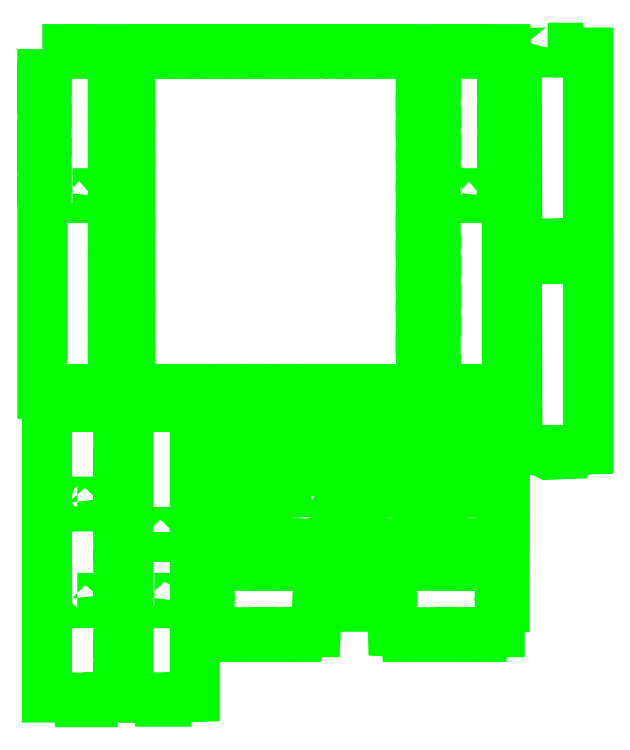
<metadata>
{"format":"dxf","ext":"dxf","renderer":"ezdxf+matplotlib","layout":"modelspace","background":"white","min_lineweight":24,"dpi":150}
</metadata>
<code>
0
SECTION
2
ENTITIES
0
LWPOLYLINE
8
0
90
       79
70
     0
43
0
10
59
20
1149
10
111
20
1149
10
112
20
1141
10
131
20
1141
10
133
20
1143
10
134
20
1149
10
186
20
1149
10
186
20
1122
10
178
20
1121
10
178
20
1101
10
186
20
1099
10
186
20
1072
10
178
20
1070
10
178
20
1050
10
186
20
1048
10
186
20
1022
10
178
20
1020
10
178
20
1000
10
186
20
998
10
186
20
971
10
178
20
969
10
178
20
949
10
186
20
948
10
186
20
921
10
178
20
919
10
178
20
899
10
186
20
897
10
186
20
870
10
178
20
869
10
178
20
849
10
186
20
847
10
186
20
820
10
180
20
820
10
178
20
818
10
178
20
798
10
186
20
796
10
186
20
770
10
178
20
768
10
178
20
748
10
186
20
746
10
186
20
719
10
178
20
717
10
178
20
697
10
186
20
696
10
186
20
669
10
178
20
667
10
178
20
647
10
186
20
645
10
186
20
618
10
178
20
617
10
178
20
597
10
186
20
595
10
185
20
568
10
134
20
568
10
132
20
576
10
112
20
576
10
111
20
568
10
59
20
568
10
59
20
898
10
66
20
899
10
66
20
919
10
59
20
920
10
59
20
948
10
66
20
949
10
66
20
969
10
59
20
971
10
59
20
998
10
66
20
1000
10
66
20
1020
10
59
20
1021
10
59
20
1049
10
66
20
1050
10
66
20
1070
10
59
20
1072
10
59
20
1099
10
66
20
1101
10
66
20
1121
10
59
20
1122
10
59
20
1149
0
LWPOLYLINE
8
0
90
      198
70
     0
43
0
10
207
20
1149
10
235
20
1149
10
235
20
1143
10
237
20
1141
10
255
20
1141
10
257
20
1143
10
258
20
1149
10
286
20
1149
10
288
20
1141
10
307
20
1141
10
309
20
1143
10
309
20
1149
10
337
20
1149
10
339
20
1141
10
358
20
1141
10
360
20
1143
10
361
20
1149
10
389
20
1149
10
389
20
1143
10
391
20
1141
10
410
20
1141
10
412
20
1143
10
412
20
1149
10
440
20
1149
10
442
20
1141
10
461
20
1141
10
463
20
1143
10
463
20
1149
10
491
20
1149
10
492
20
1143
10
494
20
1141
10
512
20
1141
10
514
20
1143
10
515
20
1149
10
543
20
1149
10
543
20
1143
10
546
20
1141
10
564
20
1141
10
566
20
1143
10
566
20
1149
10
594
20
1149
10
596
20
1141
10
615
20
1141
10
617
20
1143
10
617
20
1149
10
645
20
1149
10
647
20
1141
10
666
20
1141
10
668
20
1143
10
668
20
1149
10
696
20
1149
10
697
20
1125
10
705
20
1123
10
705
20
1098
10
697
20
1096
10
697
20
1074
10
705
20
1072
10
705
20
1048
10
697
20
1046
10
697
20
1024
10
705
20
1022
10
705
20
998
10
697
20
996
10
697
20
974
10
699
20
972
10
705
20
972
10
705
20
947
10
697
20
945
10
697
20
924
10
699
20
922
10
703
20
923
10
705
20
921
10
705
20
897
10
697
20
895
10
697
20
873
10
705
20
871
10
705
20
846
10
697
20
844
10
697
20
822
10
705
20
820
10
705
20
796
10
697
20
794
10
697
20
772
10
705
20
770
10
705
20
745
10
697
20
744
10
697
20
722
10
699
20
720
10
705
20
720
10
705
20
695
10
697
20
693
10
697
20
672
10
703
20
671
10
705
20
669
10
705
20
645
10
697
20
643
10
697
20
621
10
705
20
619
10
705
20
594
10
697
20
592
10
696
20
568
10
669
20
568
10
667
20
576
10
647
20
576
10
645
20
568
10
617
20
568
10
616
20
576
10
596
20
576
10
594
20
568
10
566
20
568
10
565
20
576
10
544
20
576
10
542
20
568
10
515
20
568
10
513
20
576
10
493
20
576
10
491
20
568
10
463
20
568
10
463
20
574
10
461
20
576
10
442
20
576
10
440
20
568
10
412
20
568
10
412
20
574
10
410
20
576
10
390
20
576
10
389
20
568
10
361
20
568
10
359
20
576
10
339
20
576
10
337
20
568
10
309
20
568
10
309
20
573
10
307
20
576
10
288
20
576
10
286
20
568
10
258
20
568
10
256
20
576
10
237
20
576
10
235
20
574
10
235
20
568
10
207
20
568
10
207
20
592
10
199
20
594
10
199
20
620
10
207
20
621
10
207
20
642
10
205
20
644
10
199
20
644
10
199
20
670
10
207
20
672
10
207
20
693
10
199
20
694
10
199
20
720
10
205
20
720
10
207
20
722
10
207
20
743
10
205
20
745
10
199
20
745
10
199
20
771
10
205
20
771
10
207
20
773
10
207
20
793
10
205
20
795
10
199
20
795
10
199
20
821
10
205
20
821
10
207
20
823
10
207
20
844
10
199
20
846
10
199
20
872
10
207
20
873
10
207
20
894
10
205
20
896
10
199
20
896
10
199
20
922
10
205
20
922
10
207
20
924
10
207
20
945
10
199
20
946
10
199
20
972
10
207
20
974
10
207
20
996
10
199
20
997
10
199
20
1023
10
205
20
1023
10
207
20
1025
10
207
20
1045
10
205
20
1047
10
199
20
1047
10
199
20
1073
10
205
20
1073
10
207
20
1075
10
207
20
1096
10
199
20
1098
10
199
20
1124
10
207
20
1125
10
207
20
1149
0
LWPOLYLINE
8
0
90
      100
70
     0
43
0
10
715
20
1149
10
766
20
1149
10
766
20
1143
10
768
20
1141
10
787
20
1141
10
789
20
1143
10
790
20
1149
10
841
20
1149
10
842
20
1124
10
841
20
1122
10
834
20
1121
10
834
20
1101
10
841
20
1100
10
842
20
1073
10
840
20
1071
10
834
20
1070
10
834
20
1050
10
841
20
1049
10
841
20
1021
10
834
20
1020
10
834
20
1000
10
840
20
999
10
842
20
997
10
842
20
972
10
840
20
970
10
834
20
969
10
834
20
949
10
841
20
948
10
842
20
923
10
841
20
920
10
834
20
919
10
834
20
899
10
842
20
897
10
842
20
570
10
841
20
568
10
790
20
568
10
788
20
576
10
768
20
576
10
766
20
574
10
766
20
568
10
715
20
568
10
714
20
594
10
715
20
596
10
722
20
597
10
722
20
616
10
720
20
618
10
714
20
619
10
714
20
645
10
722
20
647
10
722
20
667
10
714
20
669
10
714
20
695
10
722
20
697
10
722
20
717
10
716
20
718
10
714
20
720
10
714
20
745
10
715
20
747
10
722
20
748
10
722
20
768
10
714
20
770
10
714
20
796
10
722
20
798
10
722
20
818
10
720
20
820
10
717
20
819
10
714
20
821
10
714
20
846
10
715
20
848
10
722
20
849
10
722
20
868
10
720
20
870
10
715
20
870
10
714
20
897
10
720
20
898
10
722
20
900
10
722
20
919
10
714
20
921
10
714
20
946
10
715
20
948
10
720
20
948
10
722
20
950
10
722
20
969
10
715
20
970
10
714
20
997
10
715
20
999
10
722
20
1000
10
722
20
1020
10
714
20
1022
10
714
20
1048
10
722
20
1050
10
722
20
1070
10
715
20
1071
10
714
20
1098
10
715
20
1100
10
722
20
1101
10
722
20
1120
10
720
20
1122
10
714
20
1123
10
715
20
1149
0
LWPOLYLINE
8
0
90
        5
70
     0
43
0
10
110
20
906
10
135
20
906
10
135
20
898
10
109
20
898
10
110
20
906
0
LWPOLYLINE
8
0
90
        5
70
     0
43
0
10
766
20
906
10
790
20
906
10
791
20
898
10
765
20
898
10
766
20
906
0
LWPOLYLINE
8
0
90
        6
70
     0
43
0
10
789
20
904
10
788
20
905
10
767
20
905
10
767
20
899
10
789
20
899
10
789
20
904
0
LWPOLYLINE
8
0
90
       16
70
     0
43
0
10
911
20
803
10
935
20
803
10
936
20
797
10
938
20
795
10
979
20
795
10
979
20
474
10
938
20
473
10
936
20
471
10
936
20
466
10
912
20
465
10
910
20
466
10
909
20
473
10
860
20
473
10
859
20
794
10
909
20
795
10
911
20
803
0
LWPOLYLINE
8
0
90
       54
70
     0
43
0
10
118
20
554
10
144
20
554
10
145
20
546
10
187
20
546
10
187
20
522
10
189
20
520
10
195
20
519
10
195
20
494
10
187
20
492
10
187
20
469
10
195
20
468
10
195
20
442
10
187
20
441
10
187
20
418
10
195
20
417
10
195
20
391
10
187
20
390
10
187
20
367
10
195
20
365
10
195
20
340
10
187
20
338
10
187
20
315
10
195
20
314
10
195
20
288
10
189
20
288
10
187
20
286
10
187
20
264
10
195
20
263
10
195
20
237
10
189
20
237
10
187
20
235
10
187
20
213
10
195
20
211
10
195
20
185
10
189
20
185
10
187
20
183
10
187
20
161
10
195
20
160
10
195
20
134
10
187
20
132
10
187
20
110
10
195
20
108
10
195
20
83
10
187
20
81
10
187
20
56
10
146
20
56
10
144
20
54
10
144
20
48
10
118
20
48
10
117
20
56
10
67
20
56
10
67
20
546
10
117
20
546
10
118
20
554
0
LWPOLYLINE
8
0
90
       14
70
     0
43
0
10
248
20
554
10
273
20
554
10
274
20
546
10
316
20
546
10
316
20
57
10
274
20
56
10
273
20
49
10
248
20
49
10
246
20
56
10
206
20
56
10
204
20
58
10
204
20
545
10
246
20
546
10
248
20
554
0
LWPOLYLINE
8
0
90
       80
70
     0
43
0
10
341
20
554
10
368
20
554
10
370
20
546
10
390
20
546
10
392
20
554
10
420
20
554
10
421
20
546
10
441
20
546
10
443
20
554
10
471
20
554
10
473
20
546
10
493
20
546
10
494
20
554
10
676
20
554
10
678
20
546
10
698
20
546
10
700
20
554
10
727
20
554
10
729
20
546
10
750
20
546
10
751
20
554
10
779
20
554
10
781
20
546
10
801
20
546
10
802
20
554
10
830
20
554
10
830
20
530
10
838
20
528
10
838
20
502
10
830
20
501
10
830
20
480
10
832
20
478
10
838
20
478
10
838
20
452
10
830
20
450
10
830
20
429
10
838
20
428
10
838
20
402
10
832
20
402
10
830
20
400
10
830
20
379
10
832
20
377
10
838
20
377
10
838
20
351
10
832
20
351
10
830
20
349
10
830
20
329
10
832
20
327
10
838
20
327
10
838
20
301
10
333
20
301
10
332
20
325
10
333
20
327
10
339
20
327
10
341
20
329
10
341
20
349
10
339
20
351
10
333
20
351
10
332
20
376
10
339
20
377
10
341
20
380
10
341
20
400
10
339
20
402
10
332
20
402
10
332
20
426
10
333
20
428
10
341
20
429
10
341
20
450
10
338
20
452
10
334
20
451
10
332
20
453
10
332
20
477
10
339
20
478
10
341
20
480
10
341
20
501
10
333
20
502
10
332
20
527
10
333
20
529
10
341
20
530
10
341
20
554
0
LWPOLYLINE
8
0
90
       13
70
     0
43
0
10
606
20
542
10
604
20
544
10
567
20
544
10
563
20
540
10
562
20
531
10
543
20
532
10
541
20
530
10
542
20
471
10
629
20
472
10
630
20
529
10
627
20
532
10
608
20
532
10
606
20
542
0
LWPOLYLINE
8
0
90
        5
70
     0
43
0
10
245.2
20
334.6
10
270.2
20
334.6
10
270.2
20
326.6
10
245.2
20
326.6
10
245.2
20
334.6
0
LWPOLYLINE
8
0
90
        5
70
     0
43
0
10
118
20
386
10
144
20
386
10
143
20
378
10
119
20
378
10
118
20
386
0
LWPOLYLINE
8
0
90
        7
70
     0
43
0
10
142
20
385
10
141
20
386
10
120
20
386
10
120
20
379
10
141
20
379
10
143
20
381
10
142
20
385
0
LWPOLYLINE
8
0
90
       89
70
     0
43
0
10
367
20
286
10
393
20
286
10
395
20
278
10
417
20
278
10
418
20
286
10
444
20
286
10
446
20
278
10
468
20
278
10
470
20
286
10
496
20
286
10
497
20
278
10
519
20
278
10
521
20
280
10
521
20
286
10
547
20
286
10
547
20
280
10
549
20
278
10
571
20
278
10
572
20
286
10
598
20
286
10
600
20
278
10
622
20
278
10
624
20
286
10
650
20
286
10
651
20
278
10
673
20
278
10
675
20
280
10
675
20
286
10
701
20
286
10
702
20
278
10
725
20
278
10
727
20
286
10
753
20
286
10
754
20
278
10
776
20
278
10
778
20
286
10
804
20
286
10
805
20
278
10
830
20
278
10
830
20
237
10
832
20
235
10
838
20
235
10
838
20
209
10
832
20
209
10
830
20
207
10
830
20
166
10
805
20
166
10
804
20
158
10
778
20
158
10
776
20
166
10
754
20
166
10
752
20
158
10
727
20
158
10
725
20
166
10
702
20
166
10
701
20
158
10
675
20
158
10
675
20
164
10
673
20
166
10
650
20
167
10
649
20
209
10
522
20
209
10
520
20
166
10
497
20
166
10
495
20
158
10
470
20
158
10
468
20
166
10
446
20
166
10
444
20
158
10
418
20
158
10
417
20
166
10
395
20
166
10
393
20
164
10
393
20
158
10
367
20
158
10
367
20
164
10
365
20
166
10
341
20
166
10
341
20
207
10
339
20
209
10
333
20
209
10
332
20
233
10
333
20
235
10
339
20
235
10
341
20
237
10
340
20
277
10
365
20
278
10
367
20
280
10
367
20
286
0
LWPOLYLINE
8
0
90
        5
70
     0
43
0
10
118
20
224
10
143
20
224
10
143
20
215
10
119
20
215
10
118
20
224
0
LWPOLYLINE
8
0
90
        6
70
     0
43
0
10
248
20
224
10
273
20
224
10
272
20
215
10
249
20
215
10
247
20
217
10
248
20
224
0
CIRCLE
8
0
10
437.6
20
358.8
30
0
40
40.91
0
CIRCLE
8
0
10
731.5
20
358.6
30
0
40
40.91
0
CIRCLE
8
0
10
591.6
20
358.6
30
0
40
40.91
0
ARC
8
0
10
425.4
20
484.1
30
0
40
35.03
50
328.6
51
212.1
0
ARC
8
0
10
743.5
20
488.4
30
0
40
35.03
50
328.6
51
212.1
0
INSERT
8
0
2
*U1
10
0
20
0
30
0
0
LINE
8
0
10
743.5
20
531.9
30
0
11
743.5
21
531.9
31
0
0
LINE
8
0
10
781.7
20
464.4
30
0
11
781.7
21
464.4
31
0
0
INSERT
8
0
2
*U5
10
0
20
0
30
0
0
CIRCLE
8
0
10
425.4
20
484.1
30
0
40
15.78
0
CIRCLE
8
0
10
743.3
20
489.2
30
0
40
15.78
0
LWPOLYLINE
8
0
90
        4
70
     1
43
0
10
524.7
20
453.9
10
541.1
20
453.9
10
541.1
20
438.2
10
524.7
20
438.2
0
LWPOLYLINE
8
0
90
        4
70
     1
43
0
10
544.5
20
453.9
10
560.9
20
453.9
10
560.9
20
438.2
10
544.5
20
438.2
0
LWPOLYLINE
8
0
90
        4
70
     1
43
0
10
565.5
20
453.9
10
581.9
20
453.9
10
581.9
20
438.2
10
565.5
20
438.2
0
LWPOLYLINE
8
0
90
        4
70
     1
43
0
10
589.4
20
453.9
10
605.8
20
453.9
10
605.8
20
438.2
10
589.4
20
438.2
0
LWPOLYLINE
8
0
90
        4
70
     1
43
0
10
611.6
20
453.9
10
628
20
453.9
10
628
20
438.2
10
611.6
20
438.2
0
LWPOLYLINE
8
0
90
        4
70
     1
43
0
10
633.4
20
454.1
10
649.8
20
454.1
10
649.8
20
438.4
10
633.4
20
438.4
0
LWPOLYLINE
8
0
90
       16
70
     0
43
0
10
910.8
20
1151
10
934.8
20
1151
10
935.8
20
1145
10
937.8
20
1143
10
978.8
20
1143
10
978.8
20
822.3
10
937.8
20
821.3
10
935.8
20
819.3
10
935.8
20
814.3
10
911.8
20
813.3
10
909.8
20
814.3
10
908.8
20
821.3
10
859.8
20
821.3
10
858.8
20
1142
10
908.8
20
1143
10
910.8
20
1151
0
LWPOLYLINE
8
0
90
        4
70
     1
43
0
10
519.4
20
524.7
10
530.1
20
524.7
10
530.1
20
490.7
10
519.4
20
490.7
0
LWPOLYLINE
8
0
90
        4
70
     1
43
0
10
642.2
20
524.7
10
652.8
20
524.7
10
652.8
20
490.7
10
642.2
20
490.7
0
MTEXT
8
0
10
421
20
419
30
0
40
10
41
64.48
46
0
71
     1
72
     5
1
{\fSimSun|b0|i0|c134|p2;饭前}
73
     1
44
1
0
MTEXT
8
0
10
576.6
20
416.9
30
0
40
10
41
64.48
46
0
71
     1
72
     5
1
{\fSimSun|b0|i0|c134|p2;饭前}
73
     1
44
1
0
MTEXT
8
0
10
718.7
20
418
30
0
40
10
41
64.48
46
0
71
     1
72
     5
1
{\fSimSun|b0|i0|c134|p2;饭前}
73
     1
44
1
0
MTEXT
8
0
10
422.5
20
315.9
30
0
40
10
41
77.54
46
0
71
     1
72
     5
1
{\fSimSun|b0|i0|c134|p2;饭后}
73
     1
44
1
0
MTEXT
8
0
10
581.1
20
314.5
30
0
40
10
41
77.54
46
0
71
     1
72
     5
1
{\fSimSun|b0|i0|c134|p2;饭后}
73
     1
44
1
0
MTEXT
8
0
10
720.6
20
315.6
30
0
40
10
41
77.54
46
0
71
     1
72
     5
1
{\fSimSun|b0|i0|c134|p2;饭后}
73
     1
44
1
0
MTEXT
360
B7E
8
0
10
530
20
432.6
30
0
40
7
41
252
46
0
71
     1
72
     5
1
\pt182;1  2  3  {\fSimSun|b0|i0|c134|p2;早}  {\fSimSun|b0|i0|c134|p2;中}  {\fSimSun|b0|i0|c134|p2;晚}
73
     1
44
1
0
MTEXT
8
0
10
697.9
20
465.6
30
0
40
7
41
6.609
46
0
71
     1
72
     5
1
0
73
     1
44
1
0
MTEXT
8
0
10
693.5
20
491.8
30
0
40
7
41
9.378
46
0
71
     1
72
     5
1
1
73
     1
44
1
0
MTEXT
8
0
10
697.6
20
517.8
30
0
40
7
41
8.827
46
0
71
     1
72
     5
1
2
73
     1
44
1
0
MTEXT
8
0
10
710.6
20
531.7
30
0
40
7
41
6.268
46
0
71
     1
72
     5
1
3
73
     1
44
1
0
MTEXT
8
0
10
731
20
540
30
0
40
7
41
4.92
46
0
71
     1
72
     5
1
4
73
     1
44
1
0
MTEXT
8
0
10
754.3
20
541.6
30
0
40
7
41
5.933
46
0
71
     1
72
     5
1
5
73
     1
44
1
0
MTEXT
8
0
10
773.1
20
530.7
30
0
40
7
41
6.078
46
0
71
     1
72
     5
1
6
73
     1
44
1
0
MTEXT
8
0
10
789.5
20
507.4
30
0
40
7
41
5.933
46
0
71
     1
72
     5
1
7
73
     1
44
1
0
MTEXT
8
0
10
792.1
20
484.7
30
0
40
7
41
5.354
46
0
71
     1
72
     5
1
8
73
     1
44
1
0
MTEXT
8
0
10
785.1
20
463.7
30
0
40
7
41
7.67
46
0
71
     1
72
     5
1
9
73
     1
44
1
0
MTEXT
8
0
10
410.3
20
462.4
30
0
40
13.19
41
46.02
46
0
71
     1
72
     5
1
{\fSimSun|b0|i0|c134|p2;时间}
73
     1
44
1
0
MTEXT
8
0
10
369.9
20
505.5
30
0
40
7
41
37.02
46
0
71
     1
72
     5
1
{\fSimSun|b0|i0|c134|p2;饭前}
73
     1
44
1
0
MTEXT
8
0
10
466.1
20
505.5
30
0
40
7
41
36.55
46
0
71
     1
72
     5
1
{\fSimSun|b0|i0|c134|p2;饭后}
73
     1
44
1
0
MTEXT
8
0
10
503.7
20
547.8
30
0
40
5
41
39.34
46
0
71
     1
72
     5
1
{\fSimSun|b0|i0|c134|p2;确定}/{\fSimSun|b0|i0|c134|p2;清屏}
73
     1
44
1
0
MTEXT
8
0
10
630.5
20
547.1
30
0
40
5
41
35.77
46
0
71
     1
72
     5
1
{\fSimSun|b0|i0|c134|p2;发送}/{\fSimSun|b0|i0|c134|p2;显示}
73
     1
44
1
0
ENDSEC
0
EOF

</code>
